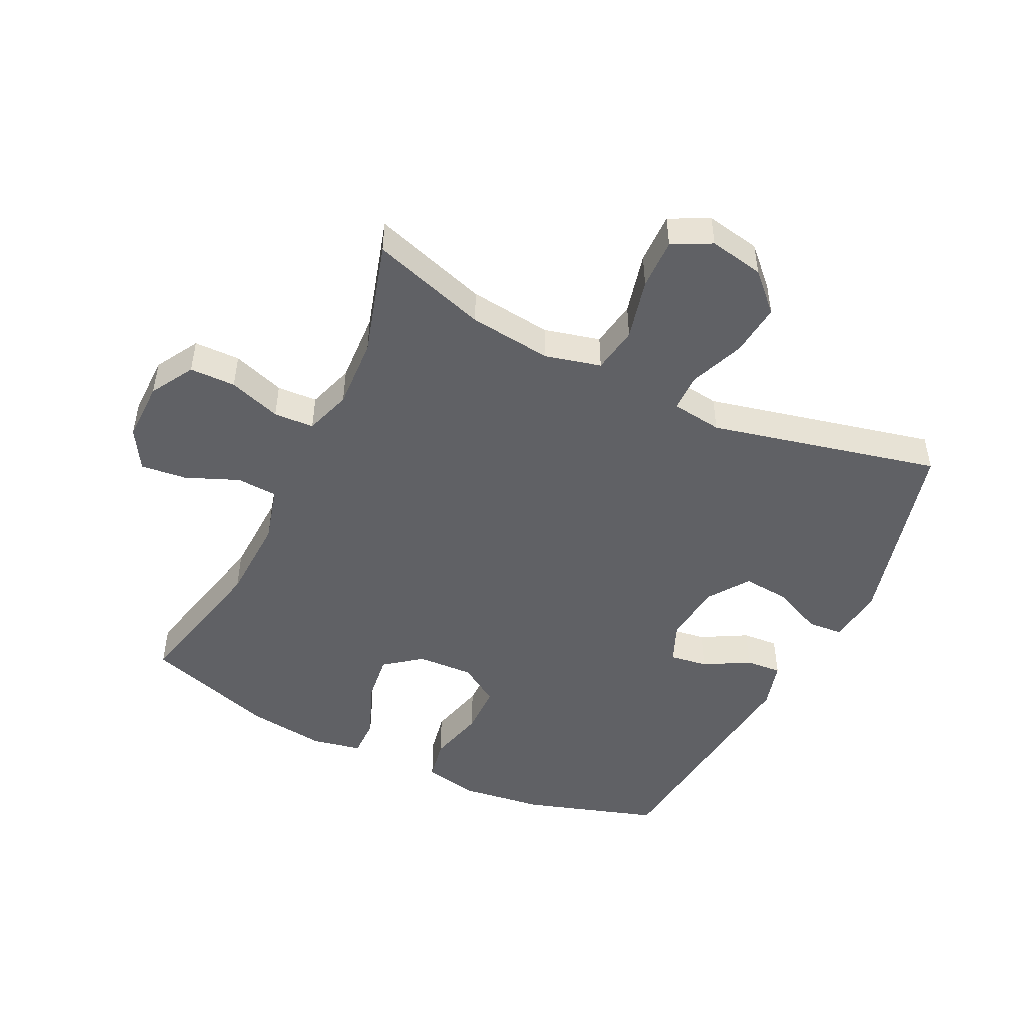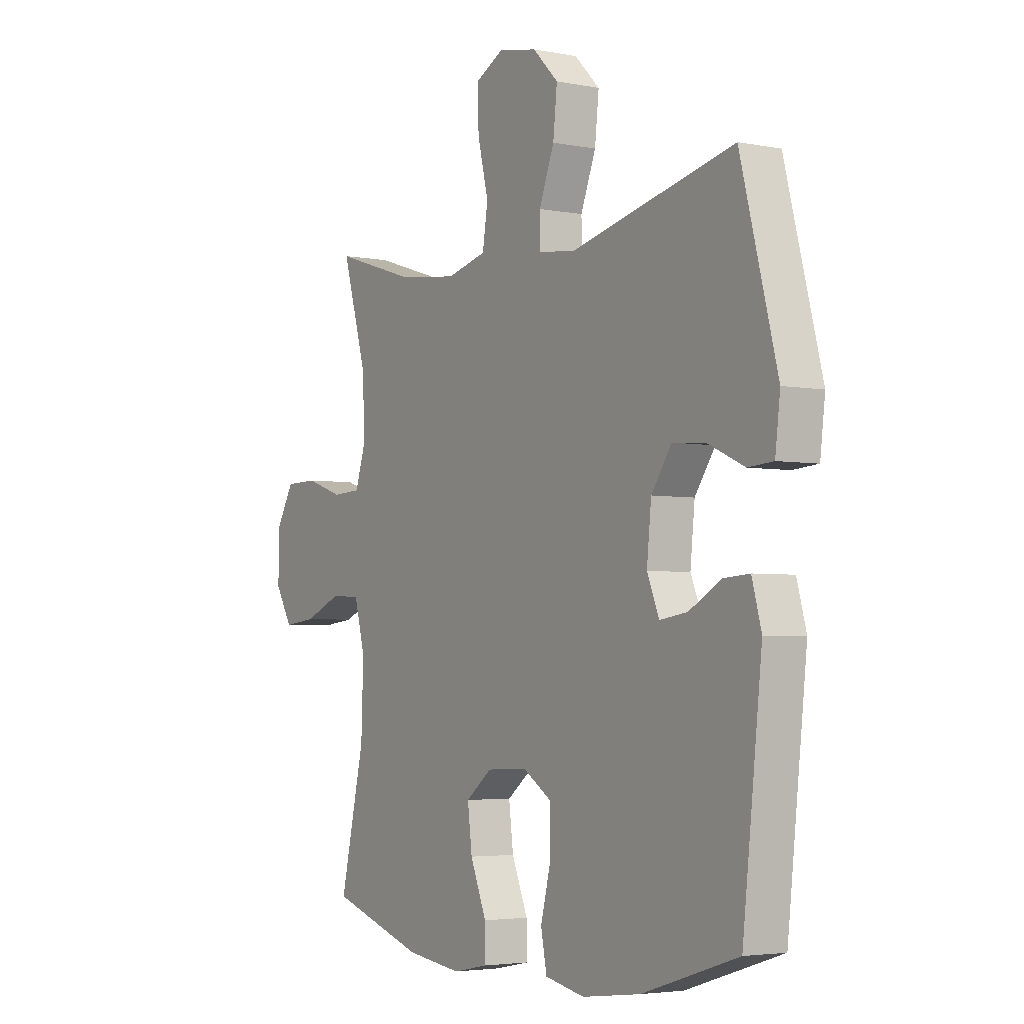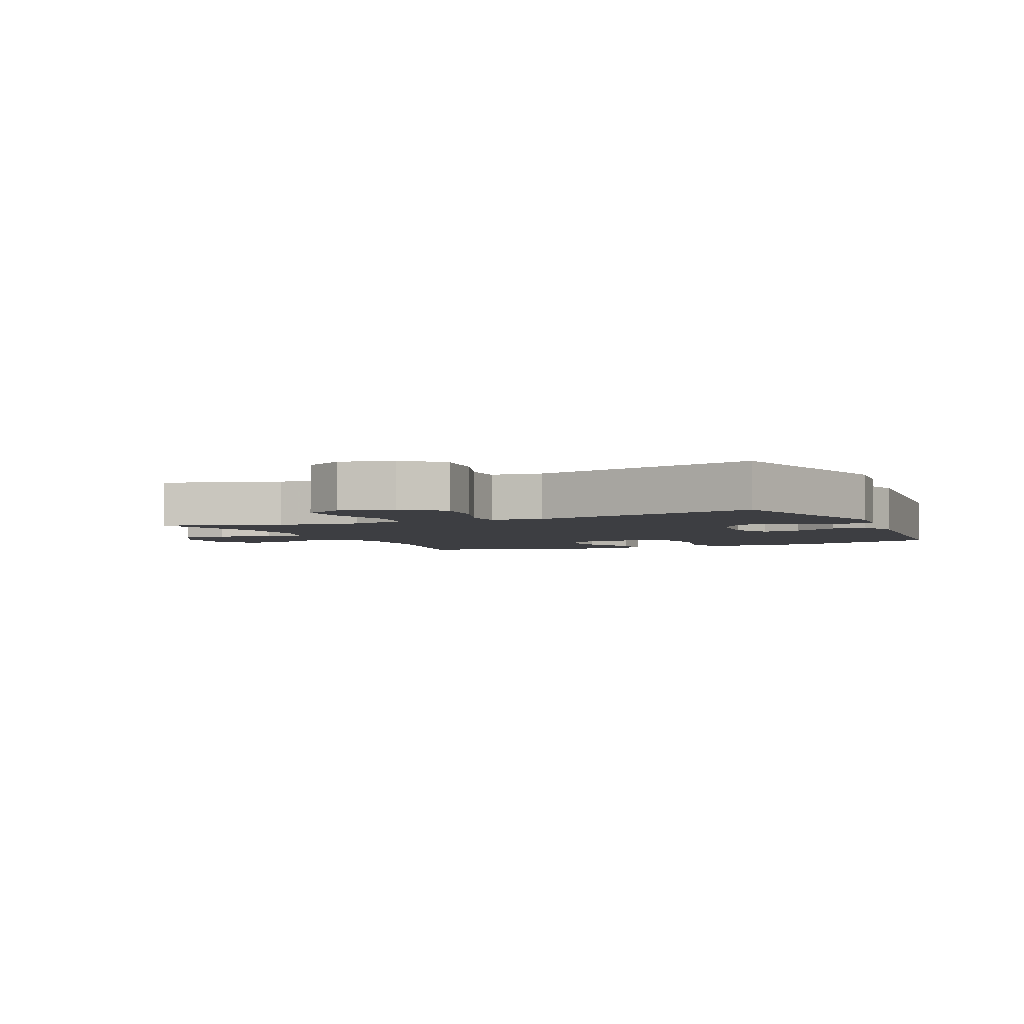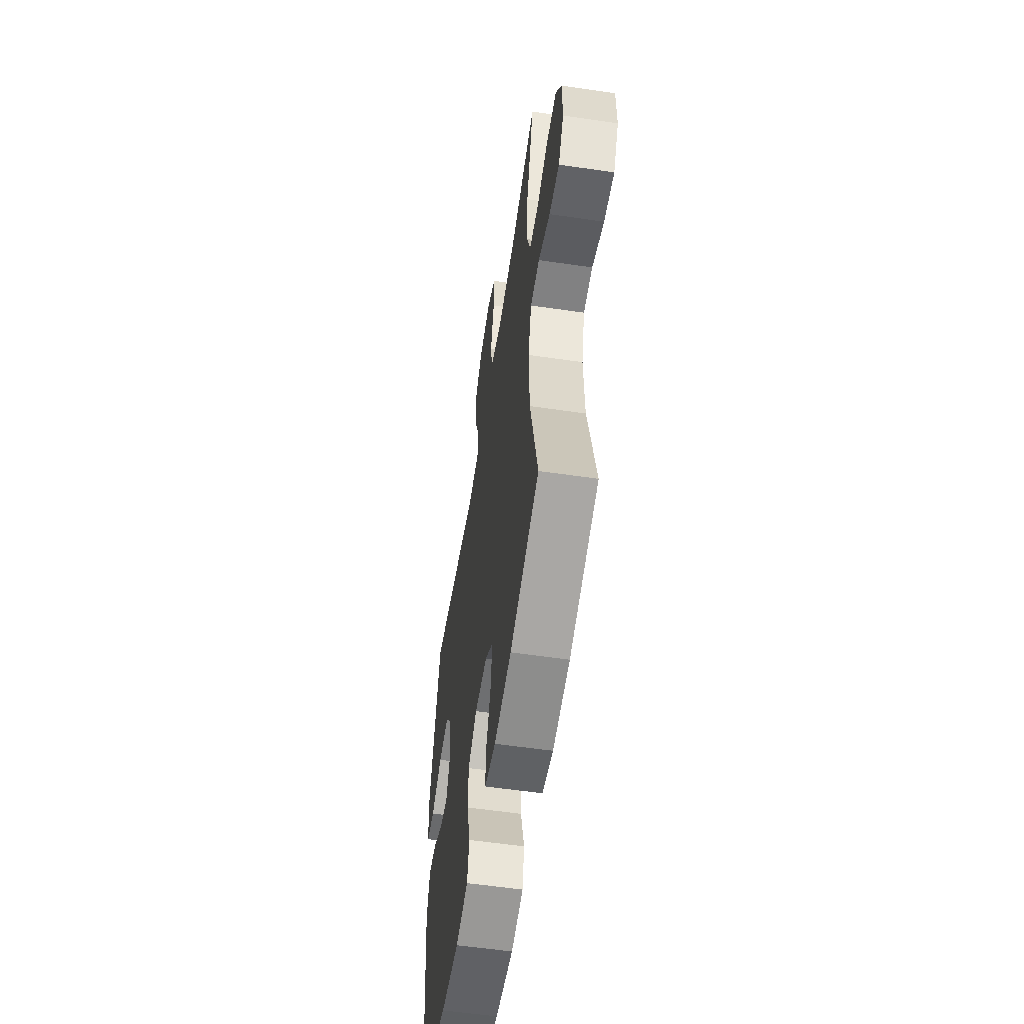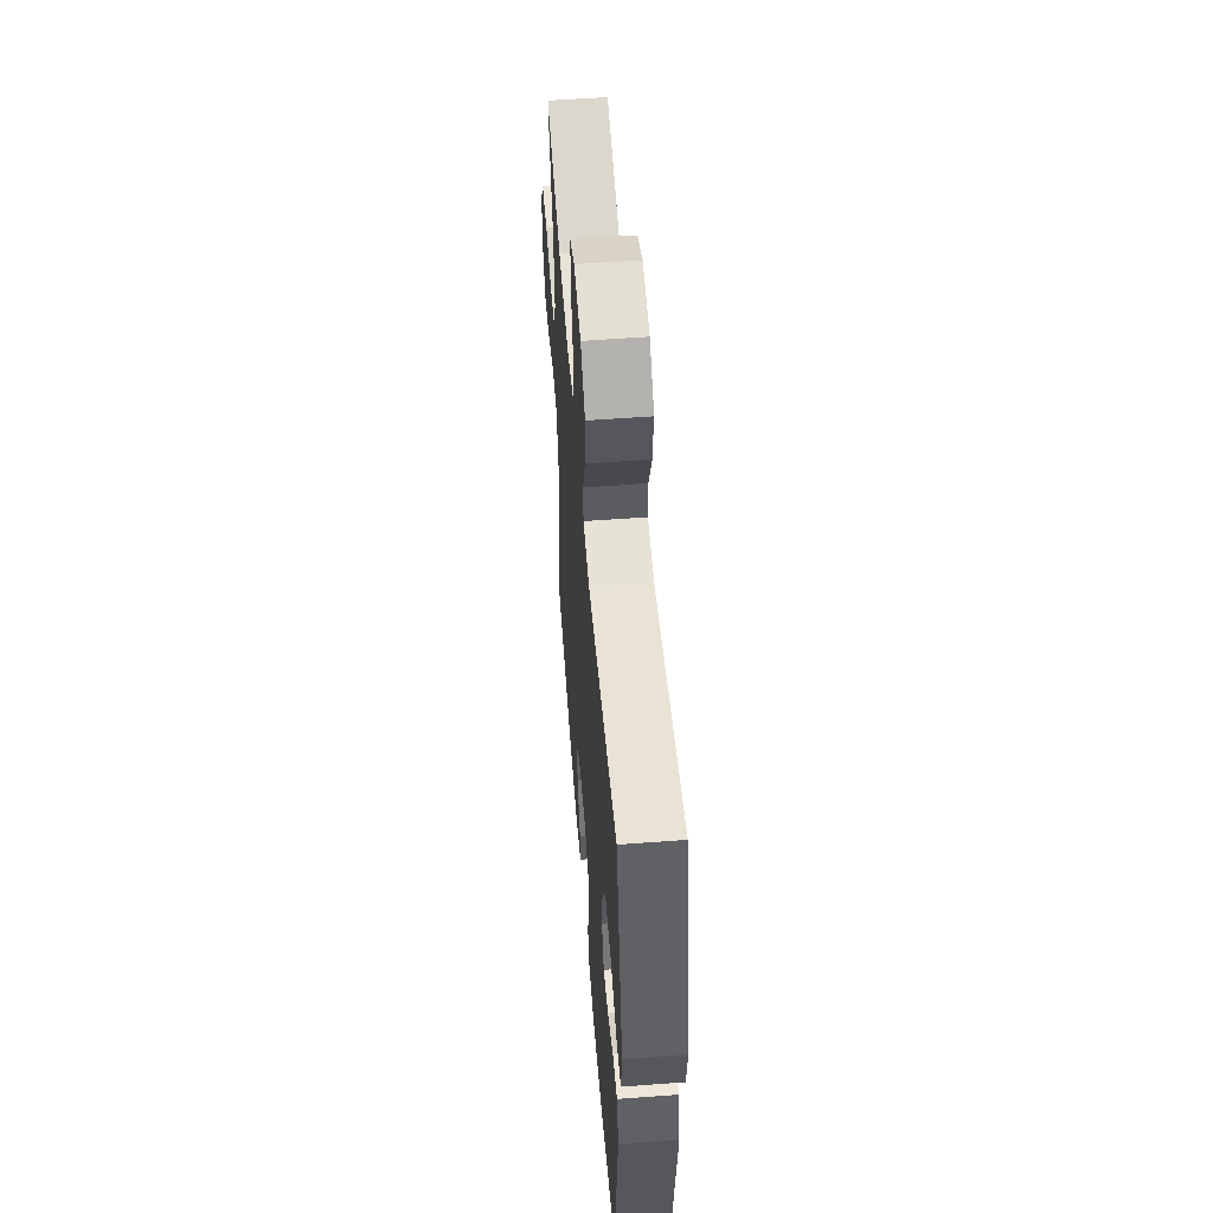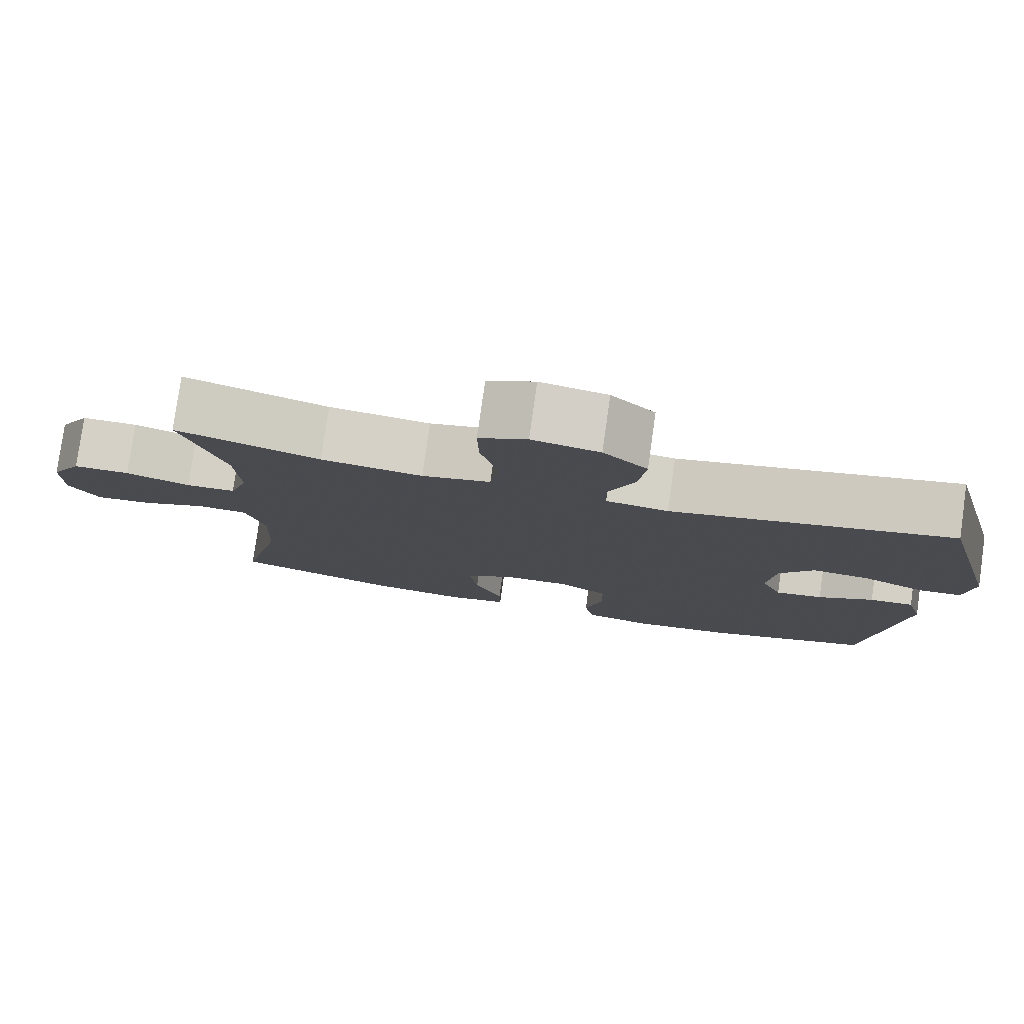
<metadata>
{"format":"obj","ext":"obj","renderer":"f3d","projection":"perspective","resolution":1024,"background":"white","views":[{"elev":-48.3,"azim":-25.9,"up":"+Y"},{"elev":-3.8,"azim":57.3,"up":"+Z"},{"elev":-3.5,"azim":24.6,"up":"+Y"},{"elev":-57.0,"azim":-98.7,"up":"+Z"},{"elev":55.7,"azim":85.5,"up":"+Z"},{"elev":79.3,"azim":8.0,"up":"+Z"}]}
</metadata>
<code>
v -0.5 0.07 -0.5
v -0.446 0.07 -0.264
v -0.441 0.07 -0.127
v -0.465 0.07 -0.038
v -0.53 0.07 -0.034
v -0.614 0.07 -0.069
v -0.687 0.07 -0.077
v -0.725 0.07 -0.013
v -0.724 0.07 0.083
v -0.684 0.07 0.152
v -0.611 0.07 0.153
v -0.528 0.07 0.125
v -0.464 0.07 0.128
v -0.44 0.07 0.202
v -0.446 0.07 0.316
v -0.5 0.07 0.5
v -0.315 0.07 0.441
v -0.184 0.07 0.425
v -0.095 0.07 0.447
v -0.083 0.07 0.521
v -0.107 0.07 0.619
v -0.109 0.07 0.7
v -0.047 0.07 0.732
v 0.04 0.07 0.715
v 0.097 0.07 0.658
v 0.088 0.07 0.574
v 0.054 0.07 0.487
v 0.055 0.07 0.427
v 0.136 0.07 0.416
v 0.5 0.07 0.5
v 0.581 0.07 0.188
v 0.57 0.07 0.098
v 0.514 0.07 0.094
v 0.435 0.07 0.13
v 0.36 0.07 0.137
v 0.315 0.07 0.072
v 0.305 0.07 -0.025
v 0.332 0.07 -0.089
v 0.393 0.07 -0.08
v 0.465 0.07 -0.04
v 0.522 0.07 -0.036
v 0.543 0.07 -0.112
v 0.5 0.07 -0.5
v 0.287 0.07 -0.568
v 0.157 0.07 -0.585
v 0.069 0.07 -0.567
v 0.056 0.07 -0.5
v 0.079 0.07 -0.409
v 0.078 0.07 -0.329
v 0.014 0.07 -0.288
v -0.076 0.07 -0.292
v -0.134 0.07 -0.337
v -0.124 0.07 -0.417
v -0.088 0.07 -0.504
v -0.087 0.07 -0.567
v -0.166 0.07 -0.583
v -0.29 0.07 -0.567
v -0.5 0 -0.5
v -0.446 0 -0.264
v -0.441 0 -0.127
v -0.465 0 -0.038
v -0.53 0 -0.034
v -0.614 0 -0.069
v -0.687 0 -0.077
v -0.725 0 -0.013
v -0.724 0 0.083
v -0.684 0 0.152
v -0.611 0 0.153
v -0.528 0 0.125
v -0.464 0 0.128
v -0.44 0 0.202
v -0.446 0 0.316
v -0.5 0 0.5
v -0.315 0 0.441
v -0.184 0 0.425
v -0.095 0 0.447
v -0.083 0 0.521
v -0.107 0 0.619
v -0.109 0 0.7
v -0.047 0 0.732
v 0.04 0 0.715
v 0.097 0 0.658
v 0.088 0 0.574
v 0.054 0 0.487
v 0.055 0 0.427
v 0.136 0 0.416
v 0.5 0 0.5
v 0.581 0 0.188
v 0.57 0 0.098
v 0.514 0 0.094
v 0.435 0 0.13
v 0.36 0 0.137
v 0.315 0 0.072
v 0.305 0 -0.025
v 0.332 0 -0.089
v 0.393 0 -0.08
v 0.465 0 -0.04
v 0.522 0 -0.036
v 0.543 0 -0.112
v 0.5 0 -0.5
v 0.287 0 -0.568
v 0.157 0 -0.585
v 0.069 0 -0.567
v 0.056 0 -0.5
v 0.079 0 -0.409
v 0.078 0 -0.329
v 0.014 0 -0.288
v -0.076 0 -0.292
v -0.134 0 -0.337
v -0.124 0 -0.417
v -0.088 0 -0.504
v -0.087 0 -0.567
v -0.166 0 -0.583
v -0.29 0 -0.567
f 56 57 1 2
f 53 54 55 56
f 52 53 56 2
f 51 52 2 3
f 50 51 3 4
f 45 46 47 48
f 45 48 49
f 44 45 49
f 43 44 49
f 42 43 49 50
f 39 40 41 42
f 38 39 42 50
f 31 32 33 34
f 29 30 31 34
f 28 29 34 35
f 24 25 26 27
f 24 27 28
f 23 24 28
f 20 21 22 23
f 19 20 23 28
f 18 19 28 35
f 15 16 17
f 14 15 17 18
f 13 14 18 35
f 9 10 11 12
f 5 6 7 8
f 4 5 8 9
f 37 38 50 4
f 12 13 35 36
f 12 36 37
f 4 9 12 37
f 59 58 114 113
f 113 112 111 110
f 59 113 110 109
f 60 59 109 108
f 61 60 108 107
f 105 104 103 102
f 106 105 102
f 106 102 101
f 106 101 100
f 107 106 100 99
f 99 98 97 96
f 107 99 96 95
f 91 90 89 88
f 91 88 87 86
f 92 91 86 85
f 84 83 82 81
f 85 84 81
f 85 81 80
f 80 79 78 77
f 85 80 77 76
f 92 85 76 75
f 74 73 72
f 75 74 72 71
f 92 75 71 70
f 69 68 67 66
f 65 64 63 62
f 66 65 62 61
f 61 107 95 94
f 93 92 70 69
f 94 93 69
f 94 69 66 61
f 1 58 59 2
f 2 59 60 3
f 3 60 61 4
f 4 61 62 5
f 5 62 63 6
f 6 63 64 7
f 7 64 65 8
f 8 65 66 9
f 9 66 67 10
f 10 67 68 11
f 11 68 69 12
f 12 69 70 13
f 13 70 71 14
f 14 71 72 15
f 15 72 73 16
f 16 73 74 17
f 17 74 75 18
f 18 75 76 19
f 19 76 77 20
f 20 77 78 21
f 21 78 79 22
f 22 79 80 23
f 23 80 81 24
f 24 81 82 25
f 25 82 83 26
f 26 83 84 27
f 27 84 85 28
f 28 85 86 29
f 29 86 87 30
f 30 87 88 31
f 31 88 89 32
f 32 89 90 33
f 33 90 91 34
f 34 91 92 35
f 35 92 93 36
f 36 93 94 37
f 37 94 95 38
f 38 95 96 39
f 39 96 97 40
f 40 97 98 41
f 41 98 99 42
f 42 99 100 43
f 43 100 101 44
f 44 101 102 45
f 45 102 103 46
f 46 103 104 47
f 47 104 105 48
f 48 105 106 49
f 49 106 107 50
f 50 107 108 51
f 51 108 109 52
f 52 109 110 53
f 53 110 111 54
f 54 111 112 55
f 55 112 113 56
f 56 113 114 57
f 57 114 58 1

</code>
